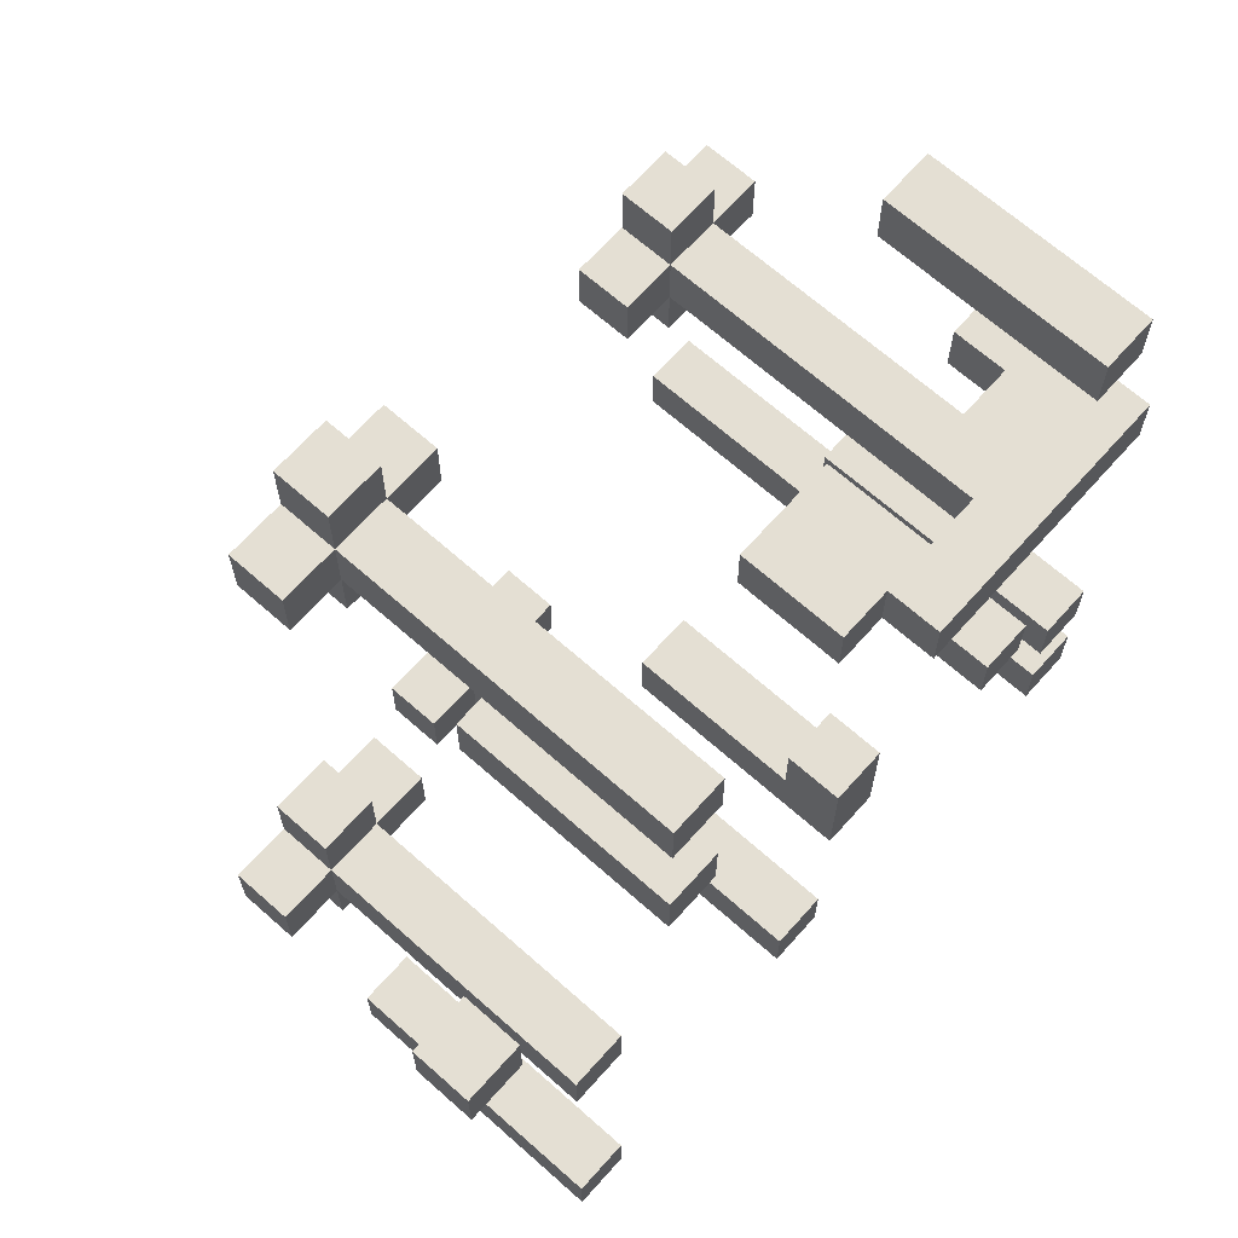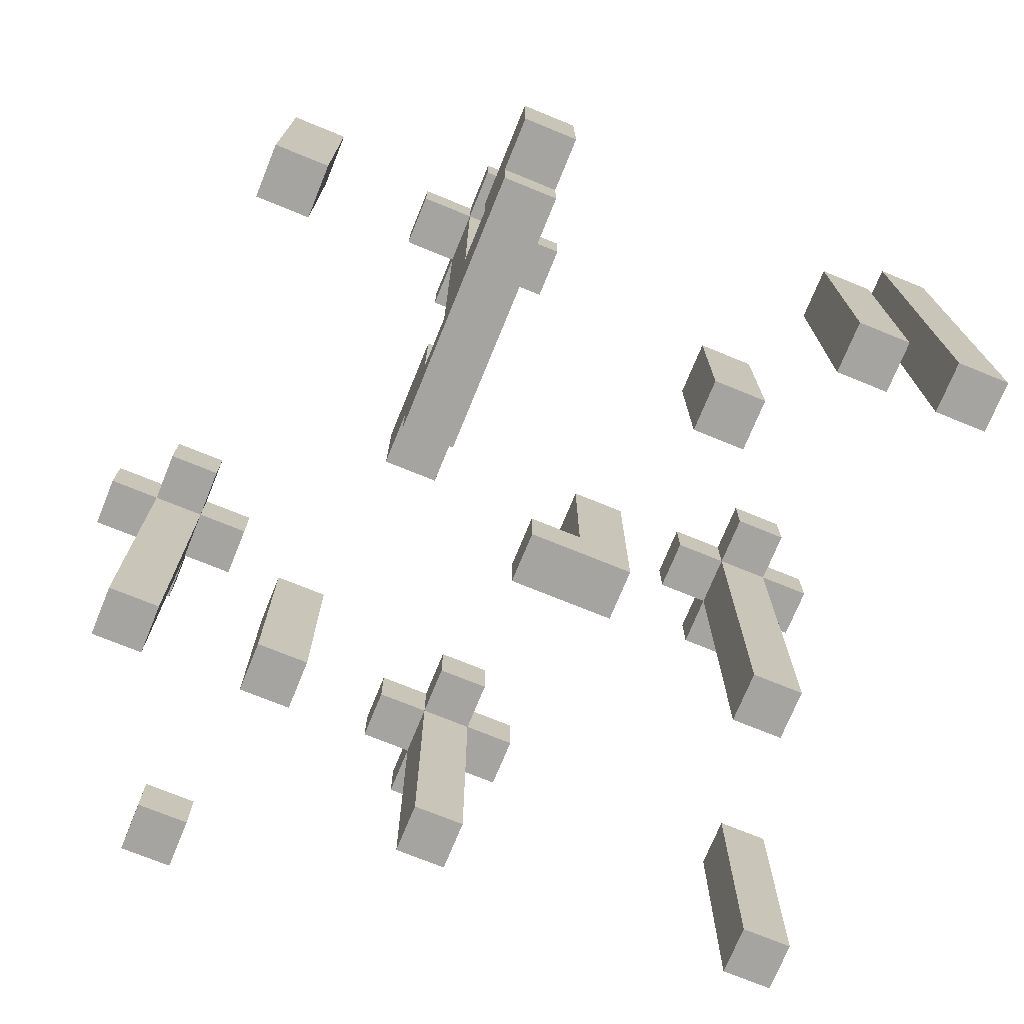
<metadata>
{"format":"obj","ext":"obj","renderer":"f3d","projection":"perspective","resolution":1024,"background":"white","views":[{"elev":66.8,"azim":-48.3,"up":"+Z"},{"elev":-73.2,"azim":67.8,"up":"+Y"}]}
</metadata>
<code>
g object_0219-0
v -0.8 -1 0.6
v -0.8 -1 0.5
v -0.8 -0.9 0.6
v -0.8 -0.9 0.5
v -0.7 -0.5 0.1
v -0.7 -0.5 -0
v -0.7 -0.4 0.1
v -0.7 -0.4 -0
v -0.6 -1 0.1
v -0.6 -1 -0
v -0.6 -1 -0.6
v -0.6 -1 -0.7
v -0.6 -0.5 0.2
v -0.6 -0.5 0.1
v -0.6 -0.5 -0
v -0.6 -0.5 -0.1
v -0.6 -0.5 -0.6
v -0.6 -0.5 -0.7
v -0.6 -0.4 0.2
v -0.6 -0.4 0.1
v -0.6 -0.4 -0
v -0.6 -0.4 -0.1
v -0.5 -0.4 0.8
v -0.5 -0.4 0.7
v -0.5 -0.3 0.8
v -0.5 -0.3 0.7
v -0.4 -1 0.8
v -0.4 -1 0.7
v -0.4 -1 0.5
v -0.4 -1 0.4
v -0.4 -0.6 0.5
v -0.4 -0.6 0.4
v -0.4 -0.4 0.9
v -0.4 -0.4 0.8
v -0.4 -0.4 0.7
v -0.4 -0.4 0.6
v -0.4 -0.3 0.9
v -0.4 -0.3 0.8
v -0.4 -0.3 0.7
v -0.4 -0.3 0.6
v -0.2 -0.3 -0.4
v -0.2 -0.3 -0.5
v -0.2 -0.2 -0.4
v -0.2 -0.2 -0.5
v -0.1 -1 -0.4
v -0.1 -1 -0.5
v -0.1 -0.3 -0.3
v -0.1 -0.3 -0.4
v -0.1 -0.3 -0.5
v -0.1 -0.3 -0.6
v -0.1 -0.2 -0.3
v -0.1 -0.2 -0.4
v -0.1 -0.2 -0.5
v -0.1 -0.2 -0.6
v 0 -1 0.1
v 0 -1 -0.1
v 0 -0.9 0.1
v 0 -0.9 -0
v 0 -0.6 -0
v 0 -0.6 -0.1
v 0.1 -0.9 0.4
v 0.1 -0.9 0.3
v 0.1 -0.7 0.4
v 0.1 -0.7 0.3
v 0.2 -1 0.4
v 0.2 -1 0.3
v 0.2 -0.9 0.4
v 0.2 -0.9 0.3
v 0.3 -0.3 0.4
v 0.3 -0.3 0.3
v 0.3 -0.2 0.4
v 0.3 -0.2 0.3
v 0.4 -1 -0.1
v 0.4 -1 -0.2
v 0.4 -0.9 0.4
v 0.4 -0.9 0.3
v 0.4 -0.7 -0.1
v 0.4 -0.7 -0.2
v 0.4 -0.3 0.5
v 0.4 -0.3 0.4
v 0.4 -0.3 0.3
v 0.4 -0.3 0.2
v 0.4 -0.2 0.5
v 0.4 -0.2 0.4
v 0.4 -0.2 0.3
v 0.4 -0.2 0.2
v 0.5 -1 0.8
v 0.5 -1 0.7
v 0.5 -0.6 0.8
v 0.5 -0.6 0.7
v 0.6 -1 -0.3
v 0.6 -1 -0.4
v 0.6 -1 -0.5
v 0.6 -1 -0.6
v 0.6 -0.8 0.4
v 0.6 -0.8 0.3
v 0.6 -0.7 0.4
v 0.6 -0.7 0.3
v 0.6 -0.5 -0.3
v 0.6 -0.5 -0.4
v 0.6 -0.1 -0.5
v 0.6 -0.1 -0.6
v -0.7 -1 0.6
v -0.7 -1 0.5
v -0.7 -0.9 0.6
v -0.7 -0.9 0.5
v -0.5 -1 0.1
v -0.5 -1 -0
v -0.5 -1 -0.6
v -0.5 -1 -0.7
v -0.5 -0.5 0.2
v -0.5 -0.5 0.1
v -0.5 -0.5 -0
v -0.5 -0.5 -0.1
v -0.5 -0.5 -0.6
v -0.5 -0.5 -0.7
v -0.5 -0.4 0.2
v -0.5 -0.4 0.1
v -0.5 -0.4 -0
v -0.5 -0.4 -0.1
v -0.4 -0.5 0.1
v -0.4 -0.5 -0
v -0.4 -0.4 0.1
v -0.4 -0.4 -0
v -0.3 -1 0.8
v -0.3 -1 0.7
v -0.3 -1 0.5
v -0.3 -1 0.4
v -0.3 -0.6 0.5
v -0.3 -0.6 0.4
v -0.3 -0.4 0.9
v -0.3 -0.4 0.8
v -0.3 -0.4 0.7
v -0.3 -0.4 0.6
v -0.3 -0.3 0.9
v -0.3 -0.3 0.8
v -0.3 -0.3 0.7
v -0.3 -0.3 0.6
v -0.2 -0.4 0.8
v -0.2 -0.4 0.7
v -0.2 -0.3 0.8
v -0.2 -0.3 0.7
v 0 -1 -0.4
v 0 -1 -0.5
v 0 -0.3 -0.3
v 0 -0.3 -0.4
v 0 -0.3 -0.5
v 0 -0.3 -0.6
v 0 -0.2 -0.3
v 0 -0.2 -0.4
v 0 -0.2 -0.5
v 0 -0.2 -0.6
v 0.1 -1 0.1
v 0.1 -1 -0.1
v 0.1 -0.9 0.1
v 0.1 -0.9 -0
v 0.1 -0.6 -0
v 0.1 -0.6 -0.1
v 0.1 -0.3 -0.4
v 0.1 -0.3 -0.5
v 0.1 -0.2 -0.4
v 0.1 -0.2 -0.5
v 0.3 -0.9 0.4
v 0.3 -0.9 0.3
v 0.3 -0.7 0.4
v 0.3 -0.7 0.3
v 0.5 -1 -0.1
v 0.5 -1 -0.2
v 0.5 -0.8 0.4
v 0.5 -0.8 0.3
v 0.5 -0.7 -0.1
v 0.5 -0.7 -0.2
v 0.5 -0.3 0.5
v 0.5 -0.3 0.4
v 0.5 -0.3 0.3
v 0.5 -0.3 0.2
v 0.5 -0.2 0.5
v 0.5 -0.2 0.4
v 0.5 -0.2 0.3
v 0.5 -0.2 0.2
v 0.6 -1 0.8
v 0.6 -1 0.7
v 0.6 -0.6 0.8
v 0.6 -0.6 0.7
v 0.6 -0.3 0.4
v 0.6 -0.3 0.3
v 0.6 -0.2 0.4
v 0.6 -0.2 0.3
v 0.7 -1 0.4
v 0.7 -1 0.3
v 0.7 -1 -0.3
v 0.7 -1 -0.4
v 0.7 -1 -0.5
v 0.7 -1 -0.6
v 0.7 -0.9 0.4
v 0.7 -0.9 0.3
v 0.7 -0.5 -0.3
v 0.7 -0.5 -0.4
v 0.7 -0.1 -0.5
v 0.7 -0.1 -0.6
v 0.8 -0.9 0.4
v 0.8 -0.9 0.3
v 0.8 -0.7 0.4
v 0.8 -0.7 0.3
v -0.4 -0.4 0.9
v -0.4 -0.3 0.9
v -0.3 -0.4 0.9
v -0.3 -0.3 0.9
v -0.5 -0.4 0.8
v -0.5 -0.3 0.8
v -0.4 -1 0.8
v -0.4 -0.4 0.8
v -0.4 -0.3 0.8
v -0.3 -1 0.8
v -0.3 -0.4 0.8
v -0.3 -0.3 0.8
v -0.2 -0.4 0.8
v -0.2 -0.3 0.8
v 0.5 -1 0.8
v 0.5 -0.6 0.8
v 0.6 -1 0.8
v 0.6 -0.6 0.8
v -0.8 -1 0.6
v -0.8 -0.9 0.6
v -0.7 -1 0.6
v -0.7 -0.9 0.6
v -0.4 -1 0.5
v -0.4 -0.6 0.5
v -0.3 -1 0.5
v -0.3 -0.6 0.5
v 0.4 -0.3 0.5
v 0.4 -0.2 0.5
v 0.5 -0.3 0.5
v 0.5 -0.2 0.5
v 0.1 -0.9 0.4
v 0.1 -0.7 0.4
v 0.2 -1 0.4
v 0.2 -0.9 0.4
v 0.3 -0.9 0.4
v 0.3 -0.7 0.4
v 0.3 -0.3 0.4
v 0.3 -0.2 0.4
v 0.4 -0.9 0.4
v 0.4 -0.3 0.4
v 0.4 -0.2 0.4
v 0.5 -0.8 0.4
v 0.5 -0.3 0.4
v 0.5 -0.2 0.4
v 0.6 -0.8 0.4
v 0.6 -0.7 0.4
v 0.6 -0.3 0.4
v 0.6 -0.2 0.4
v 0.7 -1 0.4
v 0.7 -0.9 0.4
v 0.8 -0.9 0.4
v 0.8 -0.7 0.4
v -0.6 -0.5 0.2
v -0.6 -0.4 0.2
v -0.5 -0.5 0.2
v -0.5 -0.4 0.2
v -0.7 -0.5 0.1
v -0.7 -0.4 0.1
v -0.6 -1 0.1
v -0.6 -0.5 0.1
v -0.6 -0.4 0.1
v -0.5 -1 0.1
v -0.5 -0.5 0.1
v -0.5 -0.4 0.1
v -0.4 -0.5 0.1
v -0.4 -0.4 0.1
v 0 -1 0.1
v 0 -0.9 0.1
v 0.1 -1 0.1
v 0.1 -0.9 0.1
v 0 -0.9 -0
v 0 -0.6 -0
v 0.1 -0.9 -0
v 0.1 -0.6 -0
v 0.4 -1 -0.1
v 0.4 -0.7 -0.1
v 0.5 -1 -0.1
v 0.5 -0.7 -0.1
v -0.1 -0.3 -0.3
v -0.1 -0.2 -0.3
v 0 -0.3 -0.3
v 0 -0.2 -0.3
v 0.6 -1 -0.3
v 0.6 -0.5 -0.3
v 0.7 -1 -0.3
v 0.7 -0.5 -0.3
v -0.2 -0.3 -0.4
v -0.2 -0.2 -0.4
v -0.1 -1 -0.4
v -0.1 -0.3 -0.4
v -0.1 -0.2 -0.4
v 0 -1 -0.4
v 0 -0.3 -0.4
v 0 -0.2 -0.4
v 0.1 -0.3 -0.4
v 0.1 -0.2 -0.4
v 0.6 -1 -0.5
v 0.6 -0.1 -0.5
v 0.7 -1 -0.5
v 0.7 -0.1 -0.5
v -0.6 -1 -0.6
v -0.6 -0.5 -0.6
v -0.5 -1 -0.6
v -0.5 -0.5 -0.6
v -0.5 -0.4 0.7
v -0.5 -0.3 0.7
v -0.4 -1 0.7
v -0.4 -0.4 0.7
v -0.4 -0.3 0.7
v -0.3 -1 0.7
v -0.3 -0.4 0.7
v -0.3 -0.3 0.7
v -0.2 -0.4 0.7
v -0.2 -0.3 0.7
v 0.5 -1 0.7
v 0.5 -0.6 0.7
v 0.6 -1 0.7
v 0.6 -0.6 0.7
v -0.4 -0.4 0.6
v -0.4 -0.3 0.6
v -0.3 -0.4 0.6
v -0.3 -0.3 0.6
v -0.8 -1 0.5
v -0.8 -0.9 0.5
v -0.7 -1 0.5
v -0.7 -0.9 0.5
v -0.4 -1 0.4
v -0.4 -0.6 0.4
v -0.3 -1 0.4
v -0.3 -0.6 0.4
v 0.1 -0.9 0.3
v 0.1 -0.7 0.3
v 0.2 -1 0.3
v 0.2 -0.9 0.3
v 0.3 -0.9 0.3
v 0.3 -0.7 0.3
v 0.3 -0.3 0.3
v 0.3 -0.2 0.3
v 0.4 -0.9 0.3
v 0.4 -0.3 0.3
v 0.4 -0.2 0.3
v 0.5 -0.8 0.3
v 0.5 -0.3 0.3
v 0.5 -0.2 0.3
v 0.6 -0.8 0.3
v 0.6 -0.7 0.3
v 0.6 -0.3 0.3
v 0.6 -0.2 0.3
v 0.7 -1 0.3
v 0.7 -0.9 0.3
v 0.8 -0.9 0.3
v 0.8 -0.7 0.3
v 0.4 -0.3 0.2
v 0.4 -0.2 0.2
v 0.5 -0.3 0.2
v 0.5 -0.2 0.2
v -0.7 -0.5 -0
v -0.7 -0.4 -0
v -0.6 -1 -0
v -0.6 -0.5 -0
v -0.6 -0.4 -0
v -0.5 -1 -0
v -0.5 -0.5 -0
v -0.5 -0.4 -0
v -0.4 -0.5 -0
v -0.4 -0.4 -0
v -0.6 -0.5 -0.1
v -0.6 -0.4 -0.1
v -0.5 -0.5 -0.1
v -0.5 -0.4 -0.1
v 0 -1 -0.1
v 0 -0.6 -0.1
v 0.1 -1 -0.1
v 0.1 -0.6 -0.1
v 0.4 -1 -0.2
v 0.4 -0.7 -0.2
v 0.5 -1 -0.2
v 0.5 -0.7 -0.2
v 0.6 -1 -0.4
v 0.6 -0.5 -0.4
v 0.7 -1 -0.4
v 0.7 -0.5 -0.4
v -0.2 -0.3 -0.5
v -0.2 -0.2 -0.5
v -0.1 -1 -0.5
v -0.1 -0.3 -0.5
v -0.1 -0.2 -0.5
v 0 -1 -0.5
v 0 -0.3 -0.5
v 0 -0.2 -0.5
v 0.1 -0.3 -0.5
v 0.1 -0.2 -0.5
v -0.1 -0.3 -0.6
v -0.1 -0.2 -0.6
v 0 -0.3 -0.6
v 0 -0.2 -0.6
v 0.6 -1 -0.6
v 0.6 -0.1 -0.6
v 0.7 -1 -0.6
v 0.7 -0.1 -0.6
v -0.6 -1 -0.7
v -0.6 -0.5 -0.7
v -0.5 -1 -0.7
v -0.5 -0.5 -0.7
v -0.4 -1 0.8
v -0.3 -1 0.8
v 0.5 -1 0.8
v 0.6 -1 0.8
v -0.4 -1 0.7
v -0.3 -1 0.7
v 0.5 -1 0.7
v 0.6 -1 0.7
v -0.8 -1 0.6
v -0.7 -1 0.6
v -0.8 -1 0.5
v -0.7 -1 0.5
v -0.4 -1 0.5
v -0.3 -1 0.5
v -0.4 -1 0.4
v -0.3 -1 0.4
v 0.2 -1 0.4
v 0.7 -1 0.4
v 0.2 -1 0.3
v 0.7 -1 0.3
v -0.6 -1 0.1
v -0.5 -1 0.1
v 0 -1 0.1
v 0.1 -1 0.1
v -0.6 -1 -0
v -0.5 -1 -0
v 0 -1 -0.1
v 0.1 -1 -0.1
v 0.4 -1 -0.1
v 0.5 -1 -0.1
v 0.4 -1 -0.2
v 0.5 -1 -0.2
v 0.6 -1 -0.3
v 0.7 -1 -0.3
v -0.1 -1 -0.4
v 0 -1 -0.4
v 0.6 -1 -0.4
v 0.7 -1 -0.4
v -0.1 -1 -0.5
v 0 -1 -0.5
v 0.6 -1 -0.5
v 0.7 -1 -0.5
v -0.6 -1 -0.6
v -0.5 -1 -0.6
v 0.6 -1 -0.6
v 0.7 -1 -0.6
v -0.6 -1 -0.7
v -0.5 -1 -0.7
v 0.1 -0.9 0.4
v 0.2 -0.9 0.4
v 0.7 -0.9 0.4
v 0.8 -0.9 0.4
v 0.1 -0.9 0.3
v 0.2 -0.9 0.3
v 0.7 -0.9 0.3
v 0.8 -0.9 0.3
v -0.6 -0.5 0.2
v -0.5 -0.5 0.2
v -0.7 -0.5 0.1
v -0.6 -0.5 0.1
v -0.5 -0.5 0.1
v -0.4 -0.5 0.1
v -0.7 -0.5 -0
v -0.6 -0.5 -0
v -0.5 -0.5 -0
v -0.4 -0.5 -0
v -0.6 -0.5 -0.1
v -0.5 -0.5 -0.1
v -0.4 -0.4 0.9
v -0.3 -0.4 0.9
v -0.5 -0.4 0.8
v -0.4 -0.4 0.8
v -0.3 -0.4 0.8
v -0.2 -0.4 0.8
v -0.5 -0.4 0.7
v -0.4 -0.4 0.7
v -0.3 -0.4 0.7
v -0.2 -0.4 0.7
v -0.4 -0.4 0.6
v -0.3 -0.4 0.6
v 0.4 -0.3 0.5
v 0.5 -0.3 0.5
v 0.3 -0.3 0.4
v 0.4 -0.3 0.4
v 0.5 -0.3 0.4
v 0.6 -0.3 0.4
v 0.3 -0.3 0.3
v 0.4 -0.3 0.3
v 0.5 -0.3 0.3
v 0.6 -0.3 0.3
v 0.4 -0.3 0.2
v 0.5 -0.3 0.2
v -0.1 -0.3 -0.3
v 0 -0.3 -0.3
v -0.2 -0.3 -0.4
v -0.1 -0.3 -0.4
v 0 -0.3 -0.4
v 0.1 -0.3 -0.4
v -0.2 -0.3 -0.5
v -0.1 -0.3 -0.5
v 0 -0.3 -0.5
v 0.1 -0.3 -0.5
v -0.1 -0.3 -0.6
v 0 -0.3 -0.6
v -0.8 -0.9 0.6
v -0.7 -0.9 0.6
v -0.8 -0.9 0.5
v -0.7 -0.9 0.5
v 0.3 -0.9 0.4
v 0.4 -0.9 0.4
v 0.3 -0.9 0.3
v 0.4 -0.9 0.3
v 0 -0.9 0.1
v 0.1 -0.9 0.1
v 0 -0.9 -0
v 0.1 -0.9 -0
v 0.5 -0.8 0.4
v 0.6 -0.8 0.4
v 0.5 -0.8 0.3
v 0.6 -0.8 0.3
v 0.1 -0.7 0.4
v 0.3 -0.7 0.4
v 0.6 -0.7 0.4
v 0.8 -0.7 0.4
v 0.1 -0.7 0.3
v 0.3 -0.7 0.3
v 0.6 -0.7 0.3
v 0.8 -0.7 0.3
v 0.4 -0.7 -0.1
v 0.5 -0.7 -0.1
v 0.4 -0.7 -0.2
v 0.5 -0.7 -0.2
v 0.5 -0.6 0.8
v 0.6 -0.6 0.8
v 0.5 -0.6 0.7
v 0.6 -0.6 0.7
v -0.4 -0.6 0.5
v -0.3 -0.6 0.5
v -0.4 -0.6 0.4
v -0.3 -0.6 0.4
v 0 -0.6 -0
v 0.1 -0.6 -0
v 0 -0.6 -0.1
v 0.1 -0.6 -0.1
v 0.6 -0.5 -0.3
v 0.7 -0.5 -0.3
v 0.6 -0.5 -0.4
v 0.7 -0.5 -0.4
v -0.6 -0.5 -0.6
v -0.5 -0.5 -0.6
v -0.6 -0.5 -0.7
v -0.5 -0.5 -0.7
v -0.6 -0.4 0.2
v -0.5 -0.4 0.2
v -0.7 -0.4 0.1
v -0.6 -0.4 0.1
v -0.5 -0.4 0.1
v -0.4 -0.4 0.1
v -0.7 -0.4 -0
v -0.6 -0.4 -0
v -0.5 -0.4 -0
v -0.4 -0.4 -0
v -0.6 -0.4 -0.1
v -0.5 -0.4 -0.1
v -0.4 -0.3 0.9
v -0.3 -0.3 0.9
v -0.5 -0.3 0.8
v -0.4 -0.3 0.8
v -0.3 -0.3 0.8
v -0.2 -0.3 0.8
v -0.5 -0.3 0.7
v -0.4 -0.3 0.7
v -0.3 -0.3 0.7
v -0.2 -0.3 0.7
v -0.4 -0.3 0.6
v -0.3 -0.3 0.6
v 0.4 -0.2 0.5
v 0.5 -0.2 0.5
v 0.3 -0.2 0.4
v 0.4 -0.2 0.4
v 0.5 -0.2 0.4
v 0.6 -0.2 0.4
v 0.3 -0.2 0.3
v 0.4 -0.2 0.3
v 0.5 -0.2 0.3
v 0.6 -0.2 0.3
v 0.4 -0.2 0.2
v 0.5 -0.2 0.2
v -0.1 -0.2 -0.3
v 0 -0.2 -0.3
v -0.2 -0.2 -0.4
v -0.1 -0.2 -0.4
v 0 -0.2 -0.4
v 0.1 -0.2 -0.4
v -0.2 -0.2 -0.5
v -0.1 -0.2 -0.5
v 0 -0.2 -0.5
v 0.1 -0.2 -0.5
v -0.1 -0.2 -0.6
v 0 -0.2 -0.6
v 0.6 -0.1 -0.5
v 0.7 -0.1 -0.5
v 0.6 -0.1 -0.6
v 0.7 -0.1 -0.6
f 3 2 1
f 4 2 3
f 7 6 5
f 8 6 7
f 14 10 9
f 15 10 14
f 17 12 11
f 18 12 17
f 19 14 13
f 20 14 19
f 21 16 15
f 22 16 21
f 25 24 23
f 26 24 25
f 31 30 29
f 32 30 31
f 34 28 27
f 35 28 34
f 37 34 33
f 38 34 37
f 39 36 35
f 40 36 39
f 43 42 41
f 44 42 43
f 48 46 45
f 49 46 48
f 51 48 47
f 52 48 51
f 53 50 49
f 54 50 53
f 57 56 55
f 58 56 57
f 59 56 58
f 60 56 59
f 63 62 61
f 64 62 63
f 67 66 65
f 68 66 67
f 71 70 69
f 72 70 71
f 77 74 73
f 78 74 77
f 80 76 75
f 81 76 80
f 83 80 79
f 84 80 83
f 85 82 81
f 86 82 85
f 89 88 87
f 90 88 89
f 97 96 95
f 98 96 97
f 99 92 91
f 100 92 99
f 101 94 93
f 102 94 101
f 103 104 105
f 105 104 106
f 107 108 112
f 112 108 113
f 109 110 115
f 115 110 116
f 111 112 117
f 117 112 118
f 113 114 119
f 119 114 120
f 121 122 123
f 123 122 124
f 127 128 129
f 129 128 130
f 125 126 132
f 132 126 133
f 131 132 135
f 135 132 136
f 133 134 137
f 137 134 138
f 139 140 141
f 141 140 142
f 143 144 146
f 146 144 147
f 145 146 149
f 149 146 150
f 147 148 151
f 151 148 152
f 153 154 155
f 155 154 156
f 156 154 157
f 157 154 158
f 159 160 161
f 161 160 162
f 163 164 165
f 165 164 166
f 167 168 171
f 171 168 172
f 169 170 174
f 174 170 175
f 173 174 177
f 177 174 178
f 175 176 179
f 179 176 180
f 181 182 183
f 183 182 184
f 185 186 187
f 187 186 188
f 189 190 195
f 195 190 196
f 191 192 197
f 197 192 198
f 193 194 199
f 199 194 200
f 201 202 203
f 203 202 204
f 207 206 205
f 208 206 207
f 212 210 209
f 213 210 212
f 214 212 211
f 215 212 214
f 217 216 215
f 218 216 217
f 221 220 219
f 222 220 221
f 225 224 223
f 226 224 225
f 229 228 227
f 230 228 229
f 233 232 231
f 234 232 233
f 238 236 235
f 239 236 238
f 239 238 237
f 240 236 239
f 243 239 237
f 244 242 241
f 245 242 244
f 246 244 243
f 247 244 246
f 249 246 243
f 251 248 247
f 252 248 251
f 253 243 237
f 253 250 249
f 253 249 243
f 254 250 253
f 255 250 254
f 256 250 255
f 259 258 257
f 260 258 259
f 264 262 261
f 265 262 264
f 266 264 263
f 267 264 266
f 269 268 267
f 270 268 269
f 273 272 271
f 274 272 273
f 277 276 275
f 278 276 277
f 281 280 279
f 282 280 281
f 285 284 283
f 286 284 285
f 289 288 287
f 290 288 289
f 294 292 291
f 295 292 294
f 296 294 293
f 297 294 296
f 299 298 297
f 300 298 299
f 303 302 301
f 304 302 303
f 307 306 305
f 308 306 307
f 309 310 312
f 312 310 313
f 311 312 314
f 314 312 315
f 315 316 317
f 317 316 318
f 319 320 321
f 321 320 322
f 323 324 325
f 325 324 326
f 327 328 329
f 329 328 330
f 331 332 333
f 333 332 334
f 335 336 338
f 338 336 339
f 337 338 339
f 339 336 340
f 337 339 343
f 341 342 344
f 344 342 345
f 343 344 346
f 346 344 347
f 343 346 349
f 347 348 351
f 351 348 352
f 337 343 353
f 349 350 353
f 343 349 353
f 353 350 354
f 354 350 355
f 355 350 356
f 357 358 359
f 359 358 360
f 361 362 364
f 364 362 365
f 363 364 366
f 366 364 367
f 367 368 369
f 369 368 370
f 371 372 373
f 373 372 374
f 375 376 377
f 377 376 378
f 379 380 381
f 381 380 382
f 383 384 385
f 385 384 386
f 387 388 390
f 390 388 391
f 389 390 392
f 392 390 393
f 393 394 395
f 395 394 396
f 397 398 399
f 399 398 400
f 401 402 403
f 403 402 404
f 405 406 407
f 407 406 408
f 413 410 409
f 414 410 413
f 415 412 411
f 416 412 415
f 419 418 417
f 420 418 419
f 423 422 421
f 424 422 423
f 427 426 425
f 428 426 427
f 433 430 429
f 434 430 433
f 435 432 431
f 436 432 435
f 439 438 437
f 440 438 439
f 445 442 441
f 446 442 445
f 447 444 443
f 448 444 447
f 453 450 449
f 454 450 453
f 455 452 451
f 456 452 455
f 461 458 457
f 462 458 461
f 463 460 459
f 464 460 463
f 468 466 465
f 469 466 468
f 471 468 467
f 472 468 471
f 473 470 469
f 474 470 473
f 475 473 472
f 476 473 475
f 480 478 477
f 481 478 480
f 483 480 479
f 484 480 483
f 485 482 481
f 486 482 485
f 487 485 484
f 488 485 487
f 492 490 489
f 493 490 492
f 495 492 491
f 496 492 495
f 497 494 493
f 498 494 497
f 499 497 496
f 500 497 499
f 504 502 501
f 505 502 504
f 507 504 503
f 508 504 507
f 509 506 505
f 510 506 509
f 511 509 508
f 512 509 511
f 513 514 515
f 515 514 516
f 517 518 519
f 519 518 520
f 521 522 523
f 523 522 524
f 525 526 527
f 527 526 528
f 529 530 533
f 533 530 534
f 531 532 535
f 535 532 536
f 537 538 539
f 539 538 540
f 541 542 543
f 543 542 544
f 545 546 547
f 547 546 548
f 549 550 551
f 551 550 552
f 553 554 555
f 555 554 556
f 557 558 559
f 559 558 560
f 561 562 564
f 564 562 565
f 563 564 567
f 564 565 568
f 567 564 568
f 565 566 569
f 568 565 569
f 569 566 570
f 568 569 571
f 571 569 572
f 573 574 576
f 576 574 577
f 575 576 579
f 576 577 580
f 579 576 580
f 577 578 581
f 580 577 581
f 581 578 582
f 580 581 583
f 583 581 584
f 585 586 588
f 588 586 589
f 587 588 591
f 588 589 592
f 591 588 592
f 589 590 593
f 592 589 593
f 593 590 594
f 592 593 595
f 595 593 596
f 597 598 600
f 600 598 601
f 599 600 603
f 600 601 604
f 603 600 604
f 601 602 605
f 604 601 605
f 605 602 606
f 604 605 607
f 607 605 608
f 609 610 611
f 611 610 612

</code>
